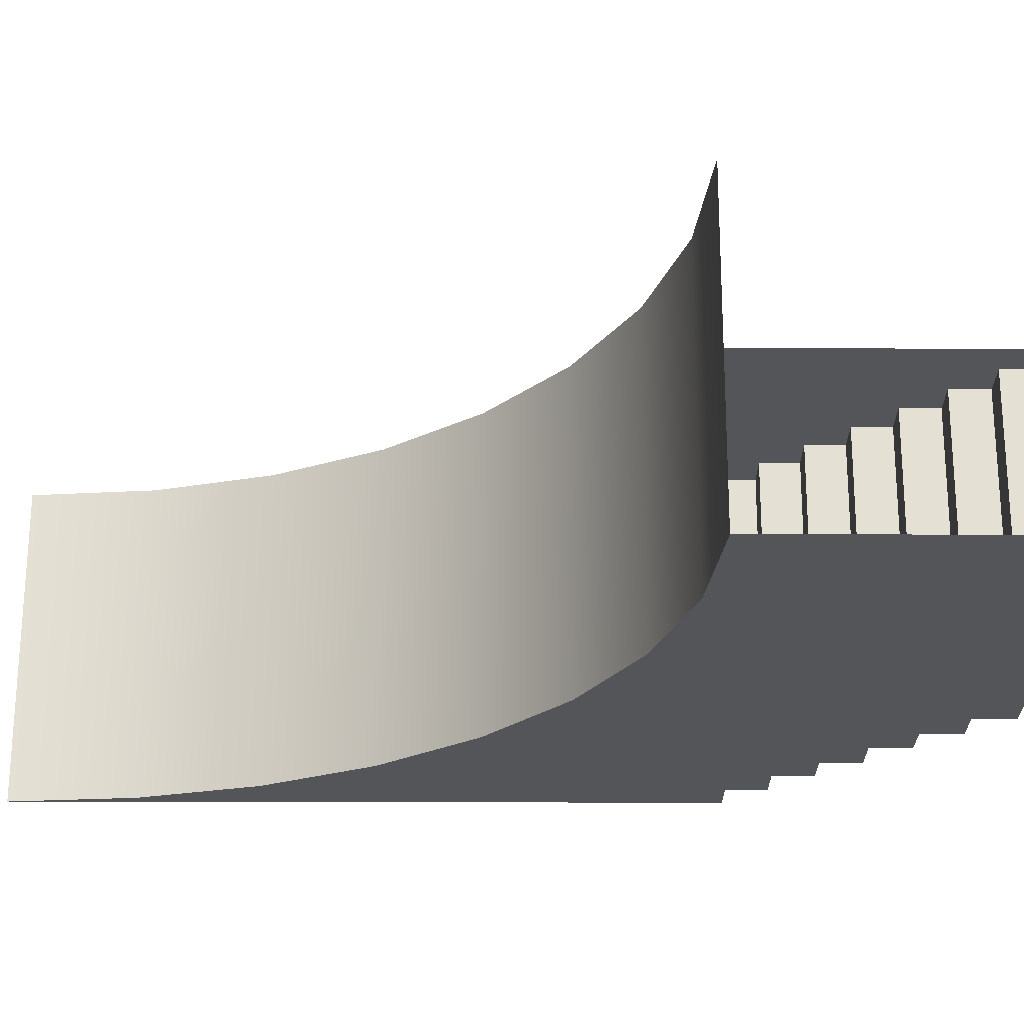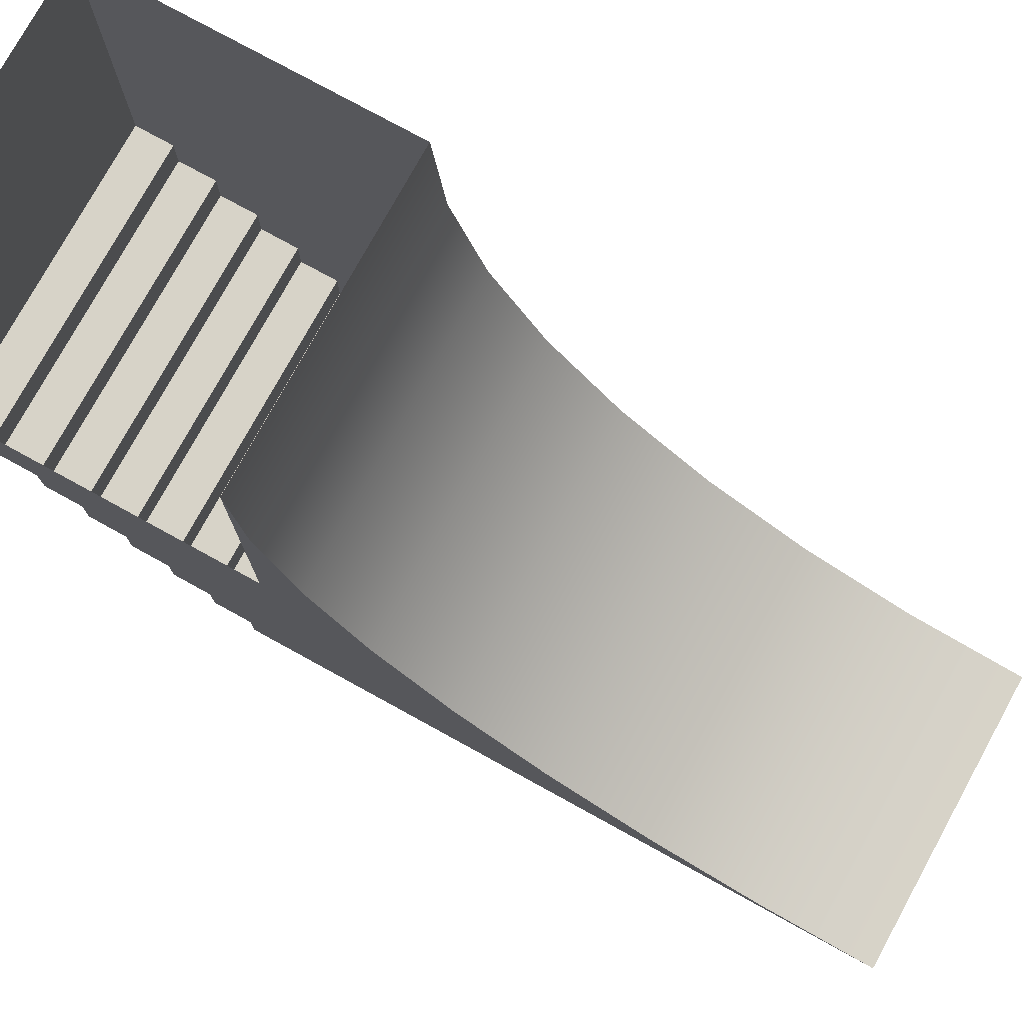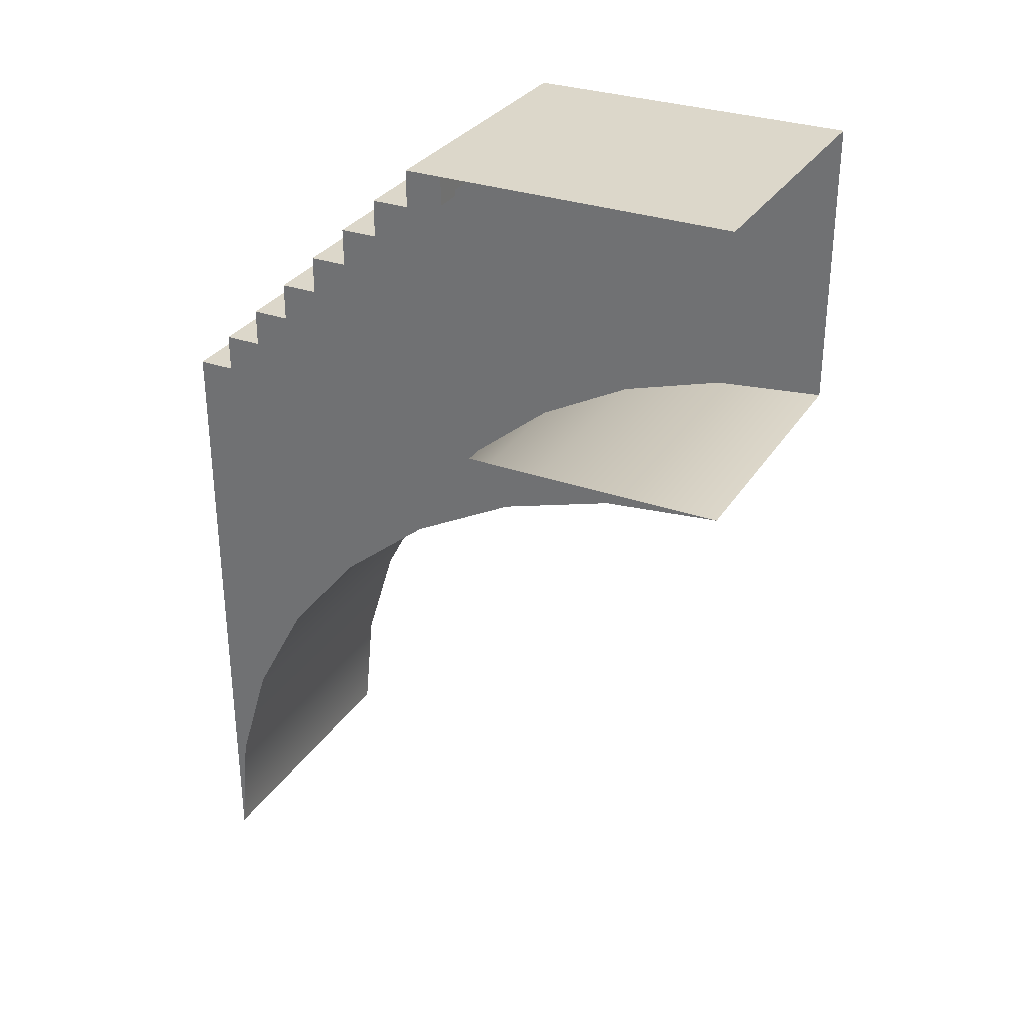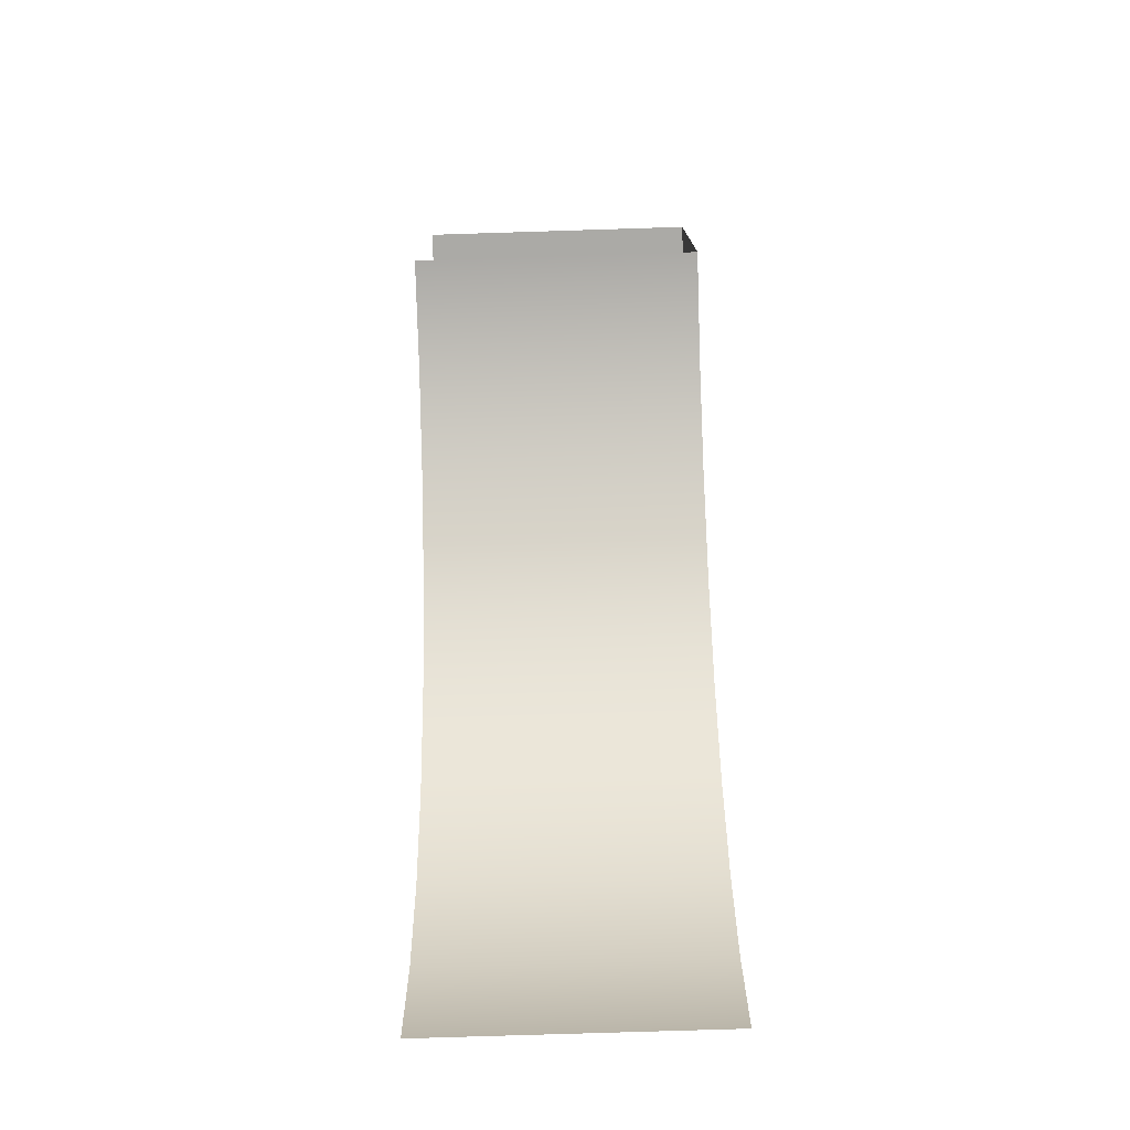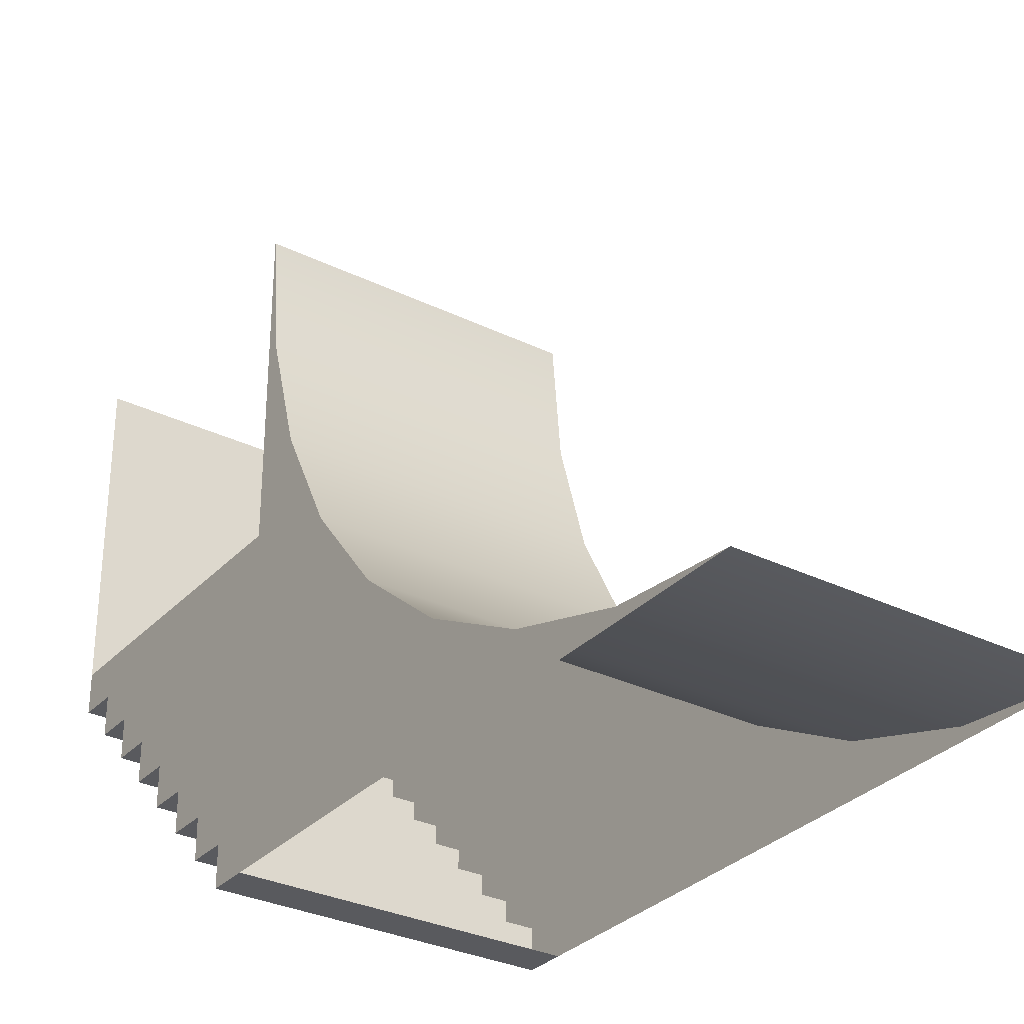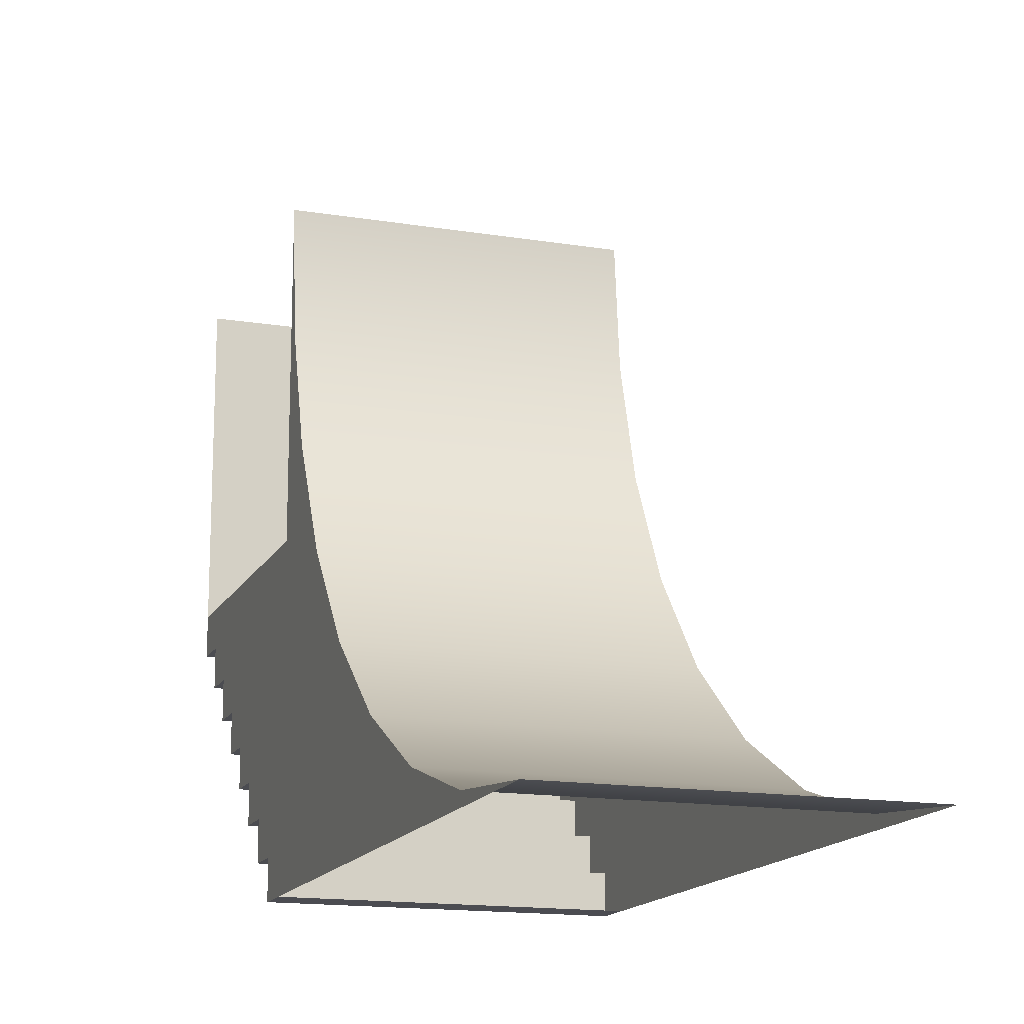
<metadata>
{"format":"obj","ext":"obj","renderer":"f3d","projection":"perspective","resolution":1024,"background":"white","views":[{"elev":66.0,"azim":90.1,"up":"+Z"},{"elev":76.9,"azim":-61.2,"up":"+Z"},{"elev":30.6,"azim":-62.9,"up":"+Y"},{"elev":-75.9,"azim":1.8,"up":"+Y"},{"elev":-31.2,"azim":-34.7,"up":"+Z"},{"elev":-15.4,"azim":-19.0,"up":"+Z"}]}
</metadata>
<code>
g _Combined_Vis31_0
v 0.5 0.375 -0.1265
v -0.5 0.375 -0.1265
v -0.5 0.375 -0.2515
v 0.5 0.375 -0.2515
v 0.5 0.25 -0.3765
v 0.5 0.25 -0.2515
v -0.5 0.25 -0.2515
v -0.5 0.25 -0.3765
v -0.5 0.125 -0.3765
v -0.5 0.125 -0.5015
v 0.5 0.125 -0.5015
v 0.5 0.125 -0.3765
v 0.5 -3e-06 -0.6265
v 0.5 -3e-06 -0.5015
v -0.5 -3e-06 -0.5015
v -0.5 -3e-06 -0.6265
v 0.5 0.5 1.55e-06
v -0.5 0.5 1.669e-06
v -0.5 0.5 -0.1265
v 0.5 0.5 -0.1265
v -0.5 -0.125 -0.6265
v -0.5 -0.125 -0.7515
v 0.5 -0.125 -0.7515
v 0.5 -0.125 -0.6265
v 0.5 -0.25 -0.8765
v 0.5 -0.25 -0.7515
v -0.5 -0.25 -0.7515
v -0.5 -0.25 -0.8765
v -0.5 -0.375 -0.8765
v -0.5 -0.375 -1
v 0.5 -0.375 -1
v 0.5 -0.375 -0.8765
v 0.5 -0.375 -1
v 0.5 -0.5 -1
v 0.5 -0.5 1.55e-06
v 0.5 -0.375 -0.8765
v 0.5 -0.25 -0.8765
v 0.5 -0.25 -0.7515
v 0.5 -0.125 -0.7515
v 0.5 -0.125 -0.6265
v 0.5 -3e-06 -0.6265
v 0.5 -3e-06 -0.5015
v 0.5 0.125 -0.5015
v 0.5 0.125 -0.3765
v 0.5 0.25 -0.3765
v 0.5 0.25 -0.2515
v 0.5 0.375 -0.2515
v 0.5 0.375 -0.1265
v 0.5 0.5 -0.1265
v 0.5 0.5 1.55e-06
v 0.5 -0.375 -0.8765
v 0.5 -0.25 -0.8765
v -0.5 -0.25 -0.8765
v -0.5 -0.375 -0.8765
v -0.5 0.125 -0.3765
v -0.5 -3e-06 -0.5015
v -0.5 0.125 -0.5015
v -0.5 -0.5 1.669e-06
v -0.5 0.25 -0.2515
v -0.5 0.25 -0.3765
v -0.5 -0.125 -0.6265
v -0.5 -3e-06 -0.6265
v -0.5 0.375 -0.1265
v -0.5 0.375 -0.2515
v -0.5 0.5 1.669e-06
v -0.5 0.5 -0.1265
v -0.5 -0.25 -0.7515
v -0.5 -0.125 -0.7515
v -0.5 -0.375 -0.8765
v -0.5 -0.25 -0.8765
v -0.5 -0.5 -1
v -0.5 -0.375 -1
v -0.5 -0.125 -0.7515
v -0.5 -0.25 -0.7515
v 0.5 -0.25 -0.7515
v 0.5 -0.125 -0.7515
v -0.5 -3e-06 -0.6265
v -0.5 -0.125 -0.6265
v 0.5 -0.125 -0.6265
v 0.5 -3e-06 -0.6265
v -0.5 0.125 -0.5015
v -0.5 -3e-06 -0.5015
v 0.5 -3e-06 -0.5015
v 0.5 0.125 -0.5015
v -0.5 0.25 -0.3765
v -0.5 0.125 -0.3765
v 0.5 0.125 -0.3765
v 0.5 0.25 -0.3765
v -0.5 0.375 -0.2515
v -0.5 0.25 -0.2515
v 0.5 0.25 -0.2515
v 0.5 0.375 -0.2515
v 0.5 0.5 -0.1265
v -0.5 0.5 -0.1265
v -0.5 0.375 -0.1265
v 0.5 0.375 -0.1265
v -0.5 -0.375 -1
v -0.5 -0.5 -1
v 0.5 -0.5 -1
v 0.5 -0.375 -1
v 0.5 -2.11 -0.9616
v 0.5 -0.5 -1
v 0.5 -2.5 -1
v 0.5 -1.735 -0.8478
v 0.5 -1.389 -0.6629
v 0.5 -1.086 -0.4142
v 0.5 -0.8371 -0.1111
v 0.5 -0.6522 0.2346
v 0.5 -0.5384 0.6098
v 0.5 -0.5 1
v -0.5 -0.5 1
v 0.5 -0.5 1
v 0.5 -0.5384 0.6098
v -0.5 -0.5384 0.6098
v 0.5 -0.6522 0.2346
v -0.5 -0.6522 0.2346
v 0.5 -0.8371 -0.1111
v -0.5 -0.8371 -0.1111
v 0.5 -1.086 -0.4142
v -0.5 -1.086 -0.4142
v 0.5 -1.389 -0.6629
v -0.5 -1.389 -0.6629
v 0.5 -1.735 -0.8478
v -0.5 -1.735 -0.8478
v 0.5 -2.11 -0.9616
v -0.5 -2.11 -0.9616
v 0.5 -2.5 -1
v -0.5 -2.5 -1
v -0.5 -2.5 -1
v -0.5 -0.5 -1
v -0.5 -2.11 -0.9616
v -0.5 -1.735 -0.8478
v -0.5 -1.389 -0.6629
v -0.5 -1.086 -0.4142
v -0.5 -0.8371 -0.1111
v -0.5 -0.6522 0.2346
v -0.5 -0.5384 0.6098
v -0.5 -0.5 1
v 0.5 0.5 1
v 0.5 0.5 1.55e-06
v 0.5 -0.5 1.55e-06
v 0.5 -0.5 1
v -0.5 0.5 1
v -0.5 0.5 1.669e-06
v 0.5 0.5 1.55e-06
v 0.5 0.5 1
g _Combined_Vis31_0_0
f 3 2 1
f 4 3 1
f 7 6 5
f 8 7 5
f 11 10 9
f 12 11 9
f 15 14 13
f 16 15 13
f 19 18 17
f 20 19 17
f 23 22 21
f 24 23 21
f 27 26 25
f 28 27 25
f 31 30 29
f 32 31 29
f 35 34 33
f 36 35 33
f 35 36 37
f 38 35 37
f 35 38 39
f 40 35 39
f 35 40 41
f 42 35 41
f 35 42 43
f 44 35 43
f 35 44 45
f 46 35 45
f 35 46 47
f 48 35 47
f 35 48 49
f 50 35 49
f 53 52 51
f 54 53 51
f 57 56 55
f 56 58 55
f 55 58 59
f 60 55 59
f 61 58 56
f 62 61 56
f 59 58 63
f 64 59 63
f 63 58 65
f 66 63 65
f 67 58 61
f 68 67 61
f 58 67 69
f 67 70 69
f 71 58 69
f 72 71 69
f 75 74 73
f 76 75 73
f 79 78 77
f 80 79 77
f 83 82 81
f 84 83 81
f 87 86 85
f 88 87 85
f 91 90 89
f 92 91 89
f 95 94 93
f 96 95 93
f 99 98 97
f 100 99 97
f 103 102 101
f 101 102 104
f 104 102 105
f 105 102 106
f 106 102 107
f 107 102 108
f 108 102 109
f 109 102 110
f 113 112 111
f 114 113 111
f 115 113 114
f 116 115 114
f 117 115 116
f 118 117 116
f 119 117 118
f 120 119 118
f 121 119 120
f 122 121 120
f 123 121 122
f 124 123 122
f 125 123 124
f 126 125 124
f 127 125 126
f 128 127 126
f 131 130 129
f 132 130 131
f 133 130 132
f 134 130 133
f 135 130 134
f 136 130 135
f 137 130 136
f 138 130 137
f 141 140 139
f 142 141 139
f 145 144 143
f 146 145 143

</code>
